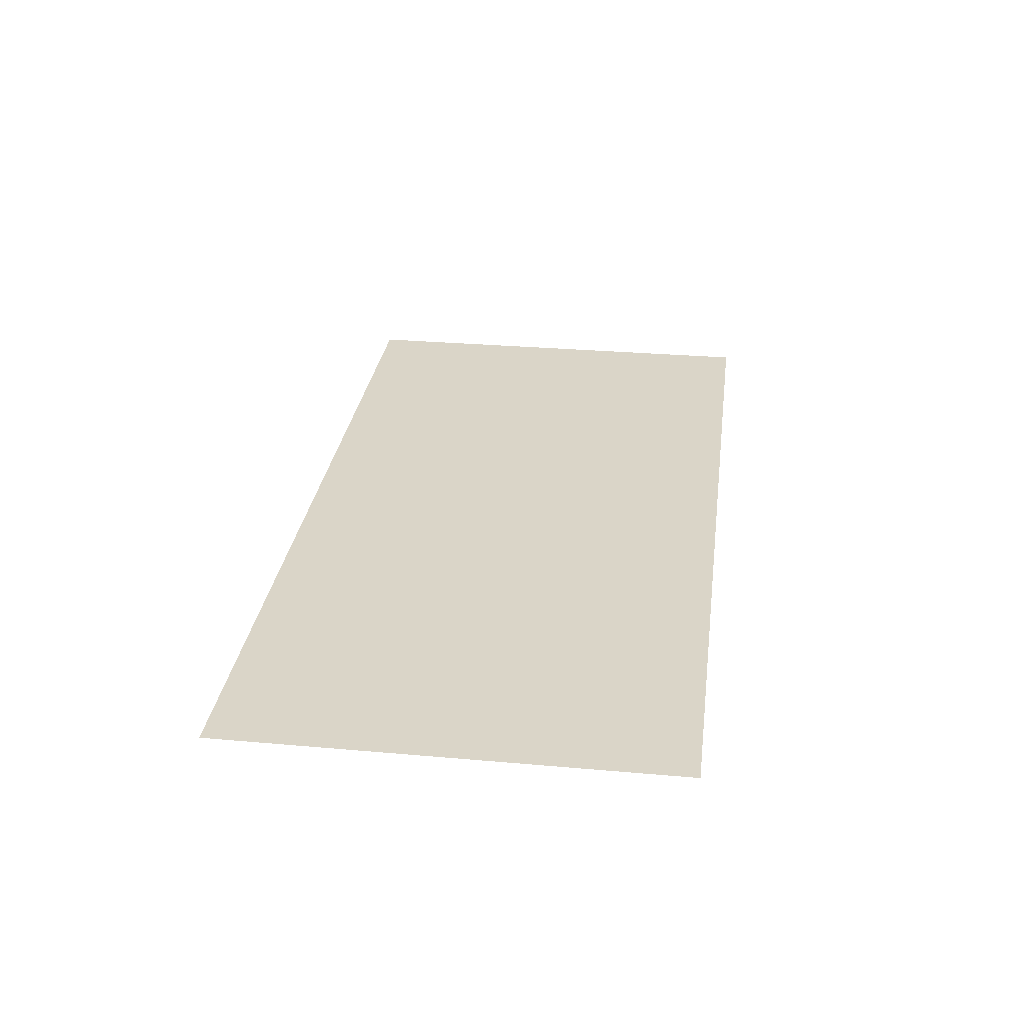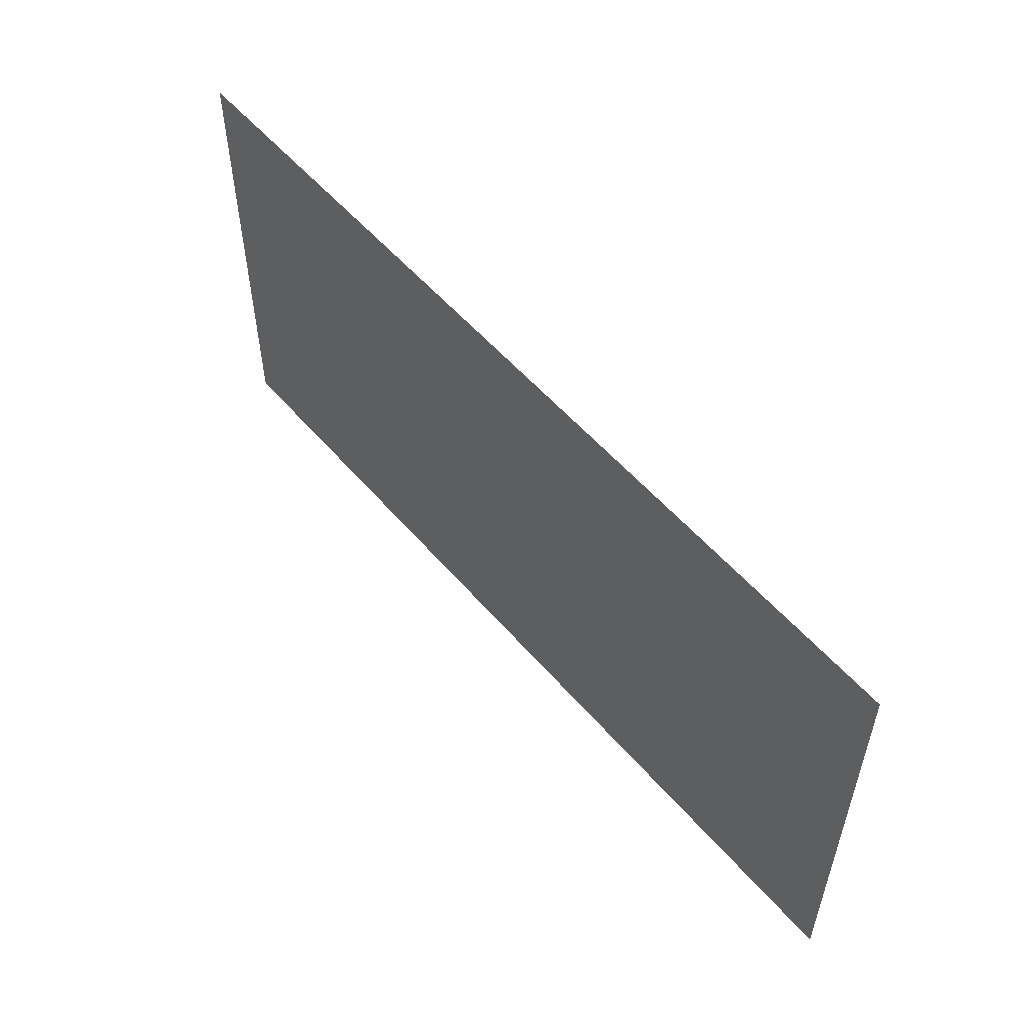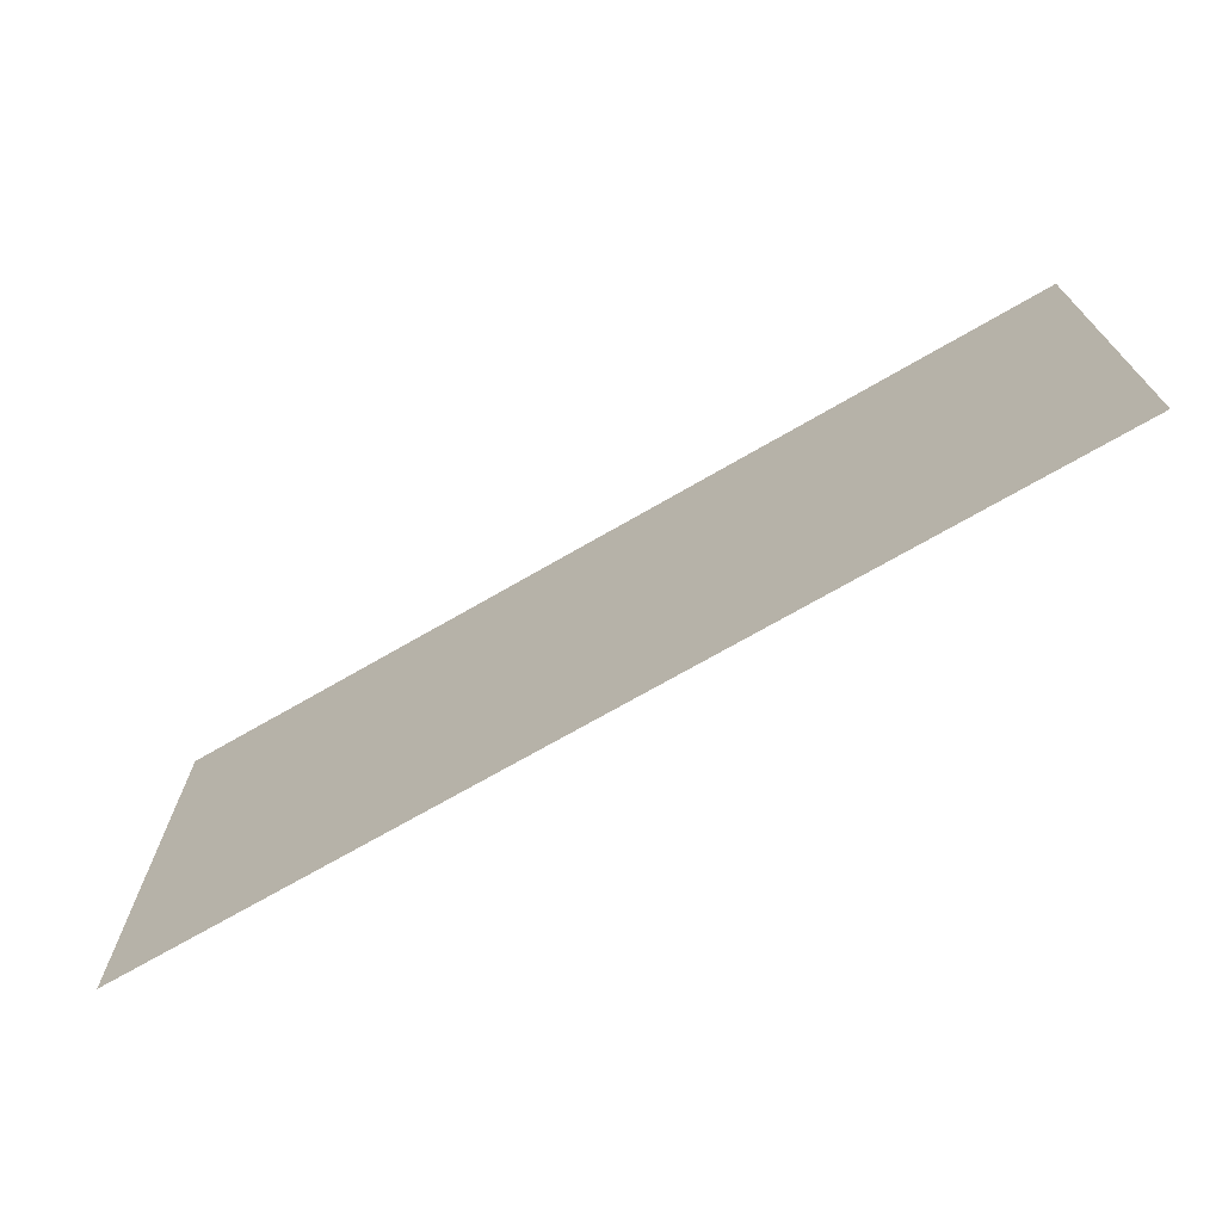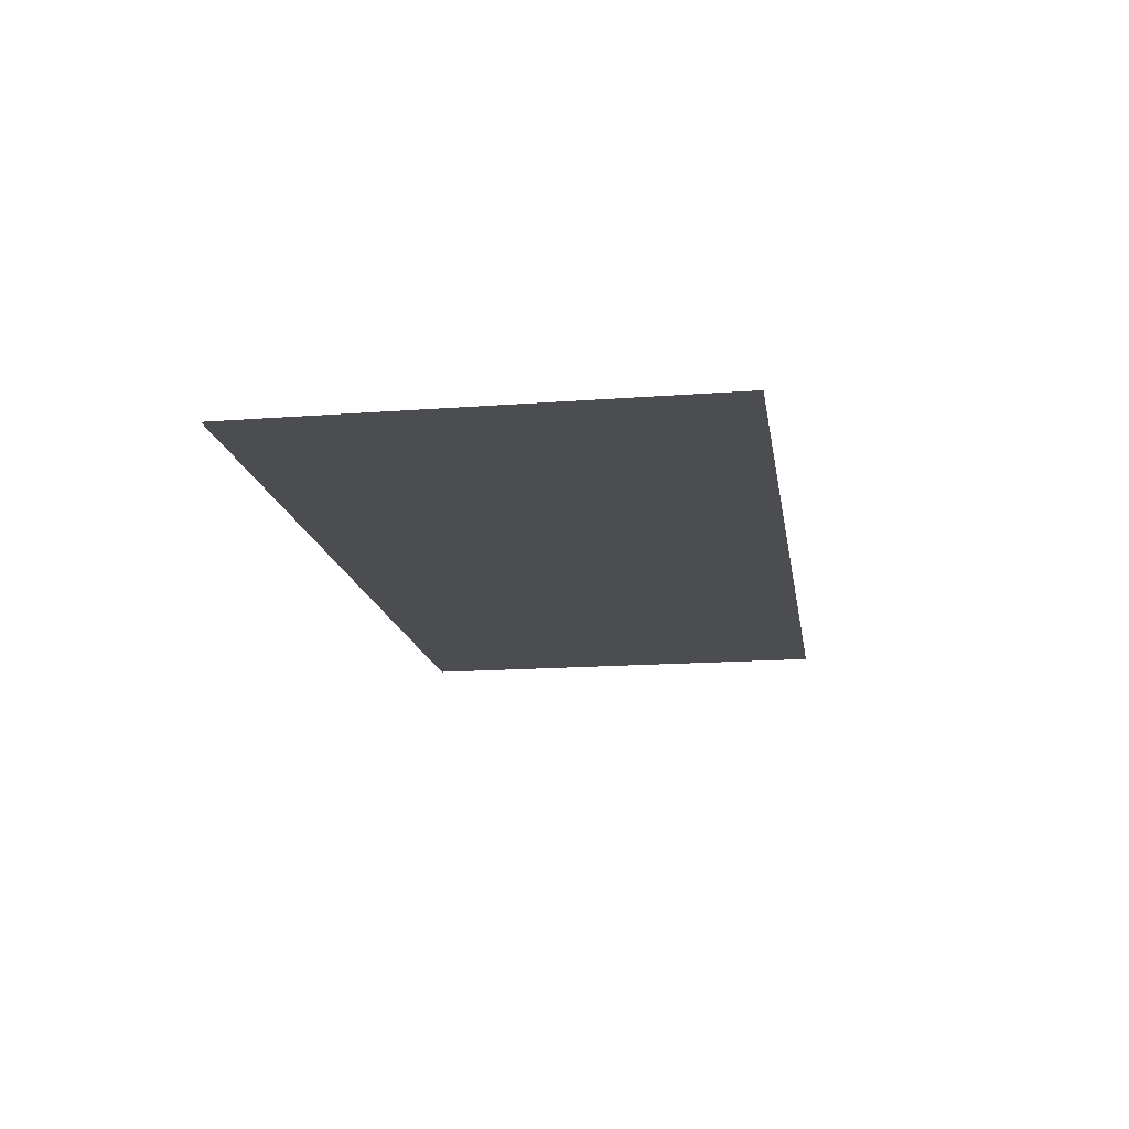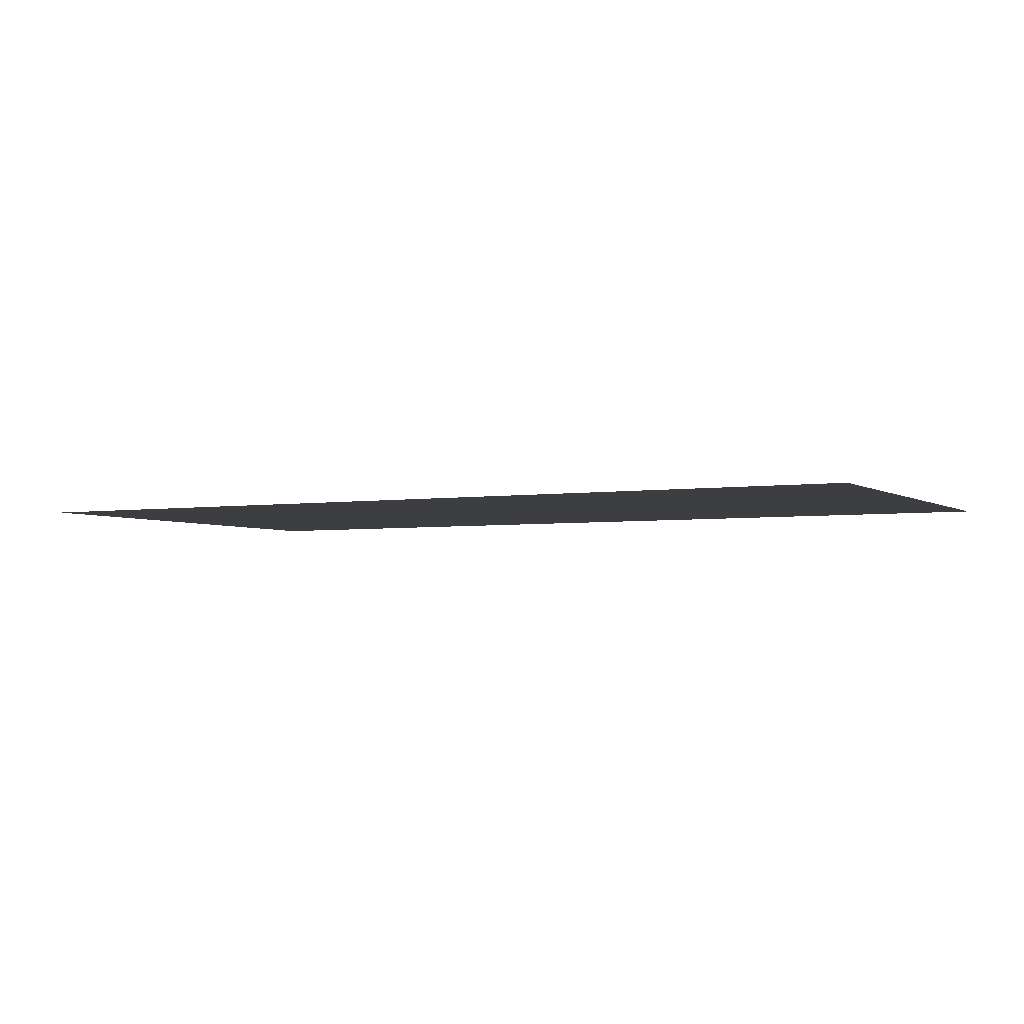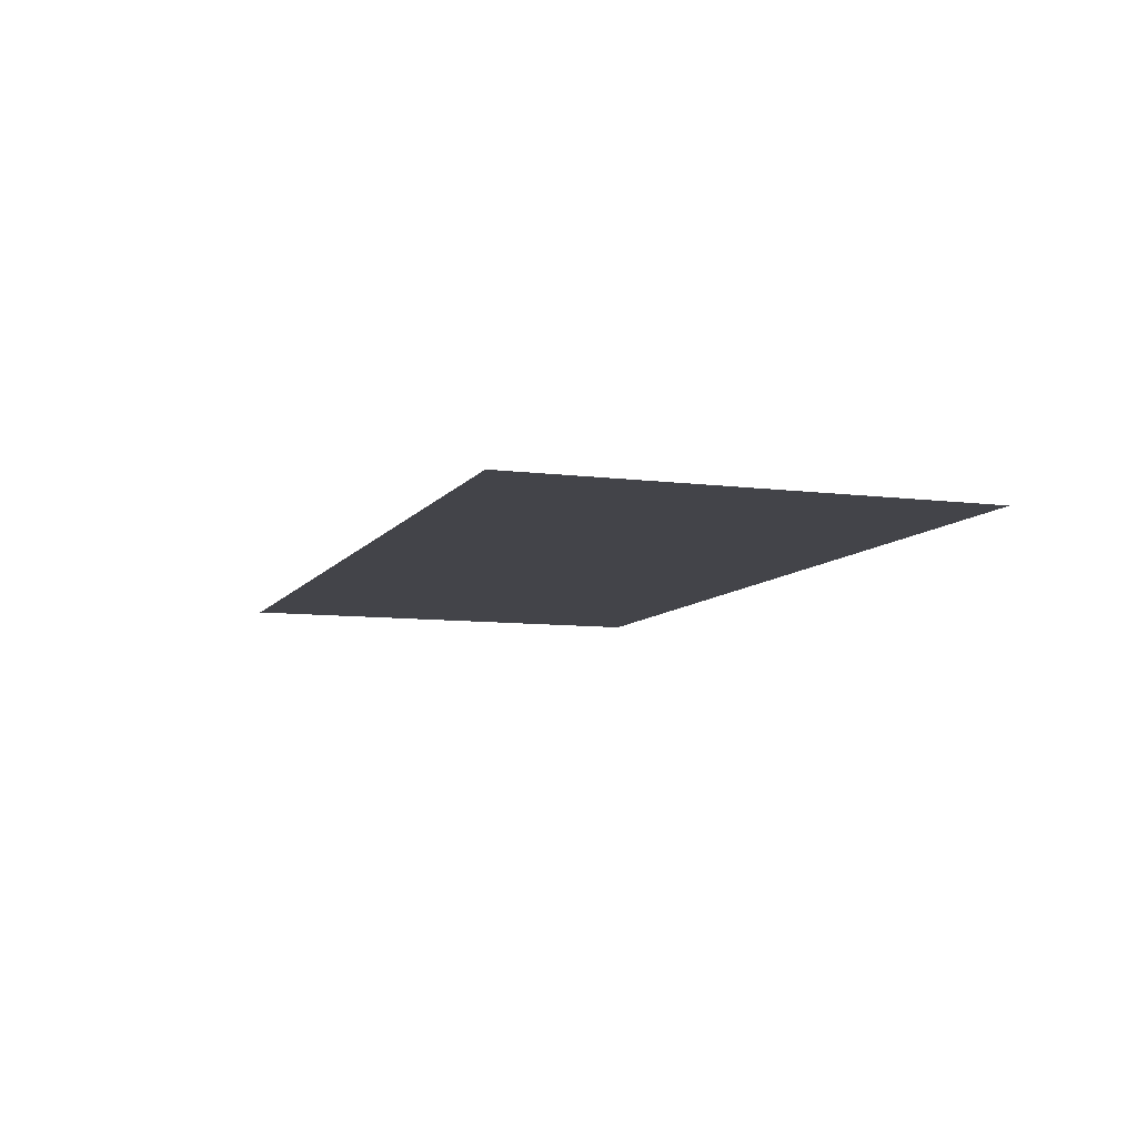
<metadata>
{"format":"obj","ext":"obj","renderer":"f3d","projection":"perspective","resolution":1024,"background":"white","views":[{"elev":29.2,"azim":97.5,"up":"+Z"},{"elev":54.4,"azim":-129.7,"up":"+Y"},{"elev":-71.1,"azim":30.1,"up":"+Y"},{"elev":-16.2,"azim":-81.1,"up":"+Z"},{"elev":-3.6,"azim":27.7,"up":"+Z"},{"elev":-8.5,"azim":-109.5,"up":"+Z"}]}
</metadata>
<code>
v 0 -512 0
v -32 -512 0
v -32 -480 0
v 0 -480 0
v -32 -512 0
v -64 -512 0
v -64 -480 0
v -32 -480 0
g class_mesh_0006
f 1 2 3 4
f 5 6 7 8

</code>
